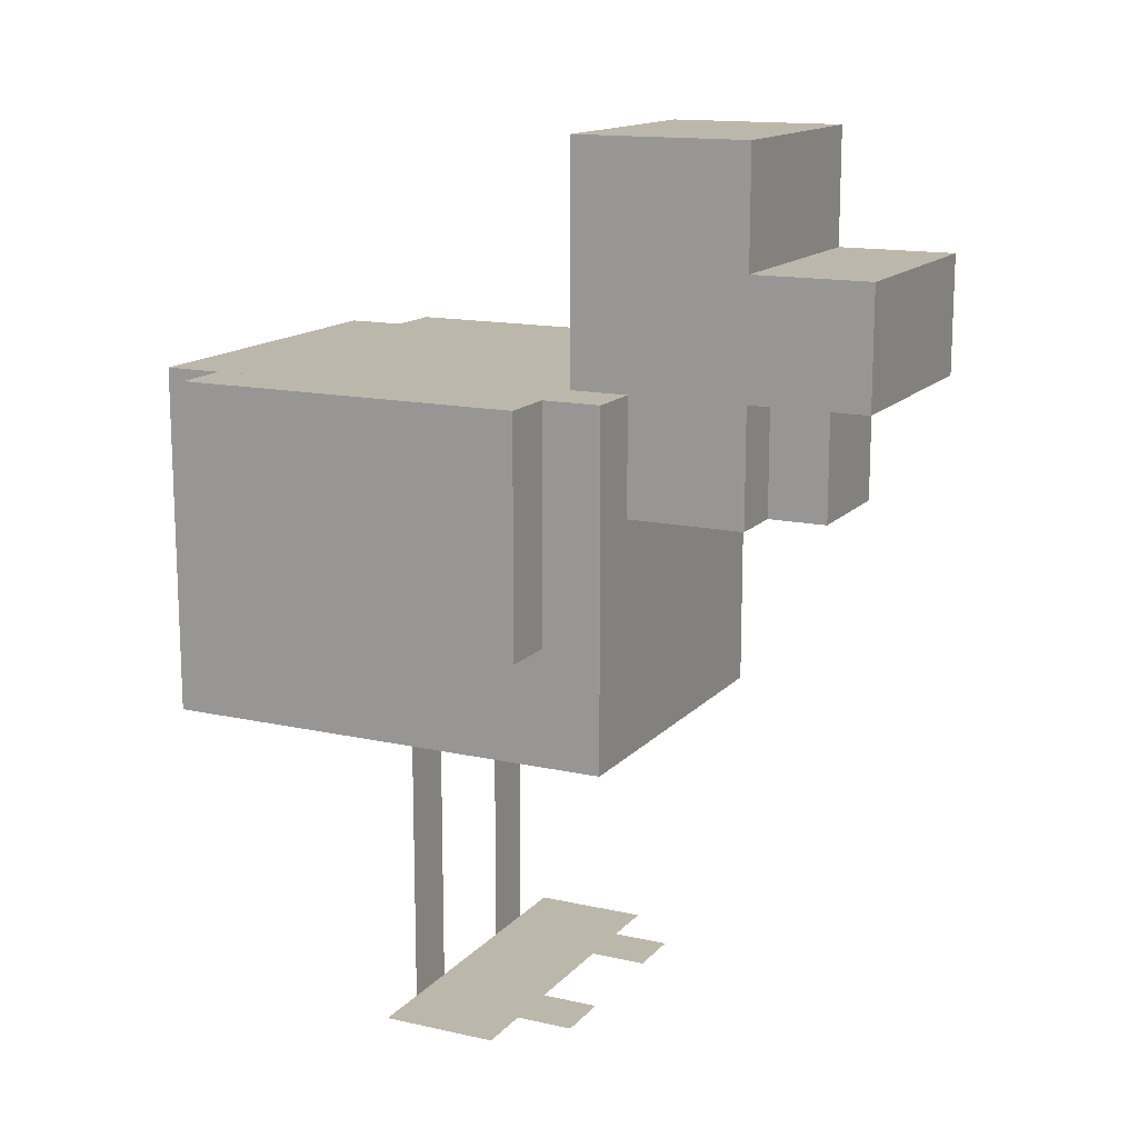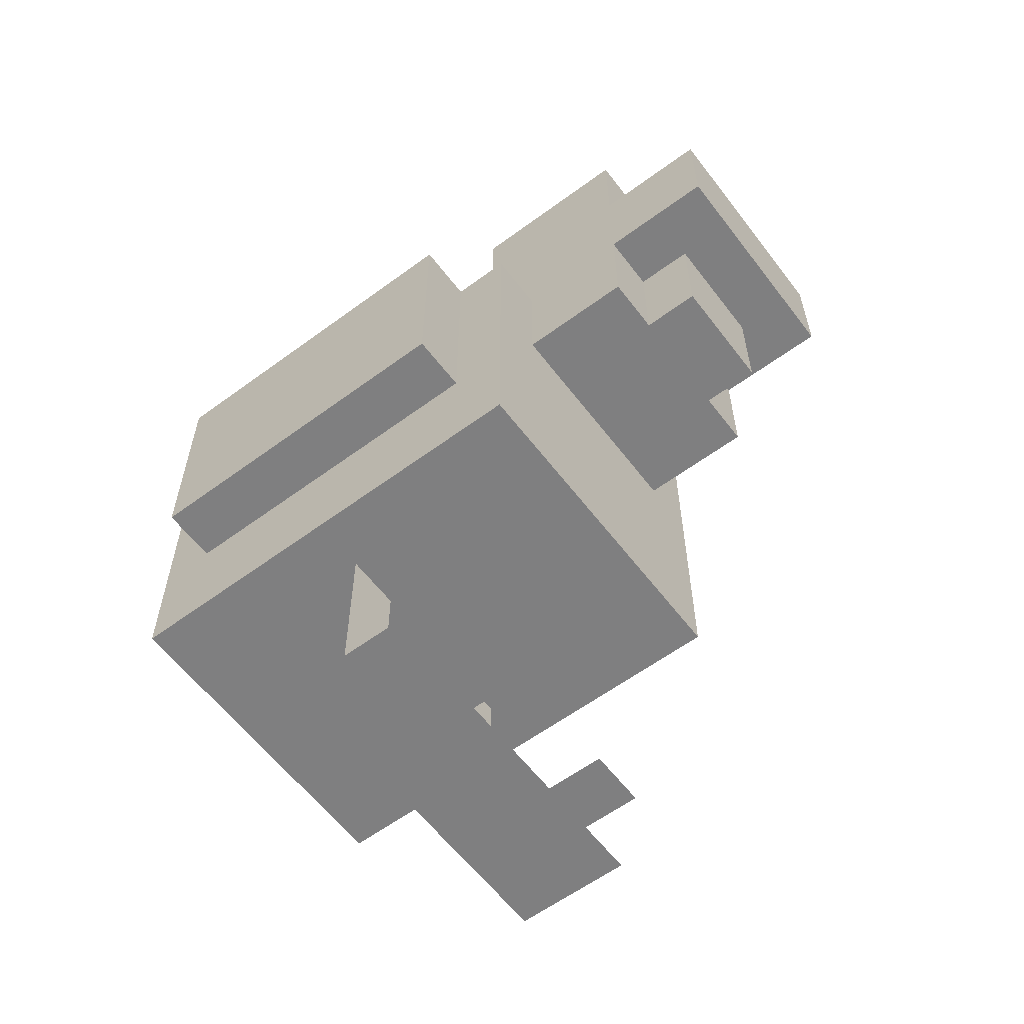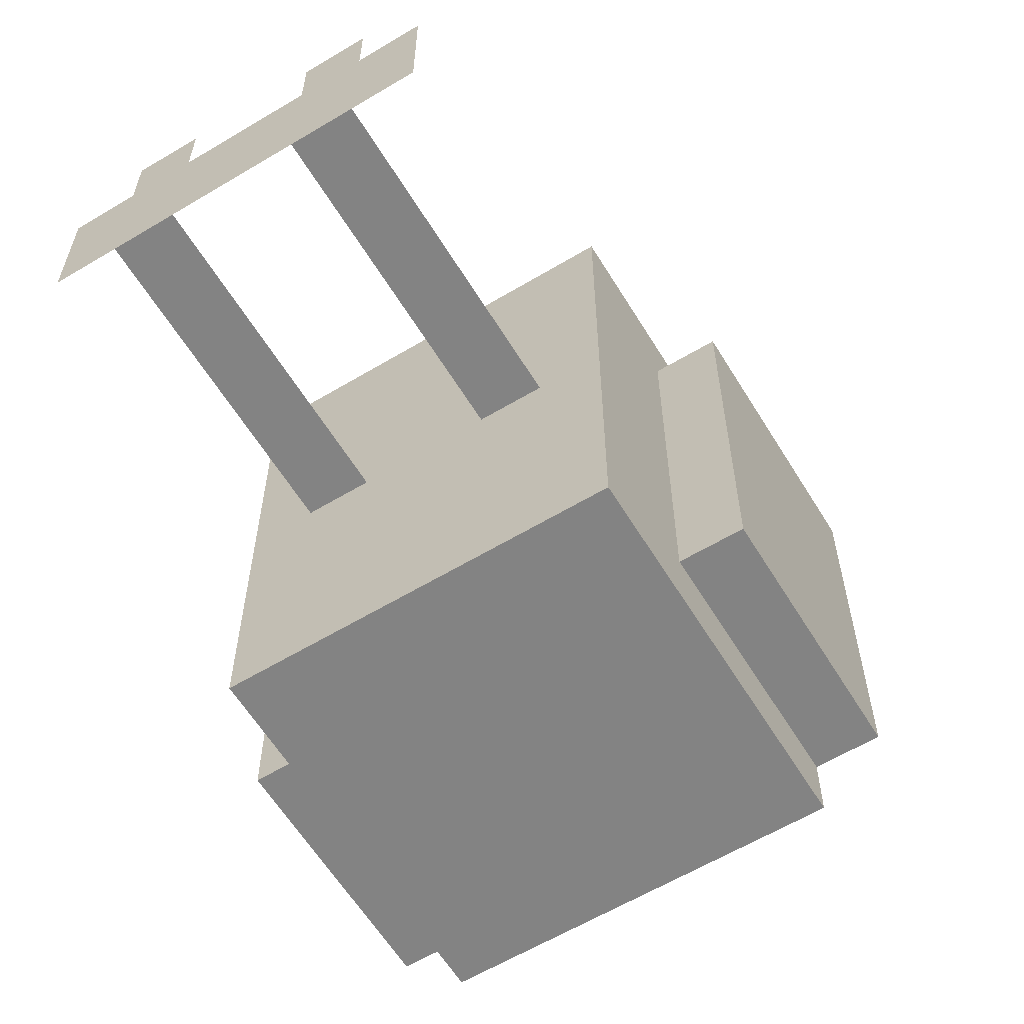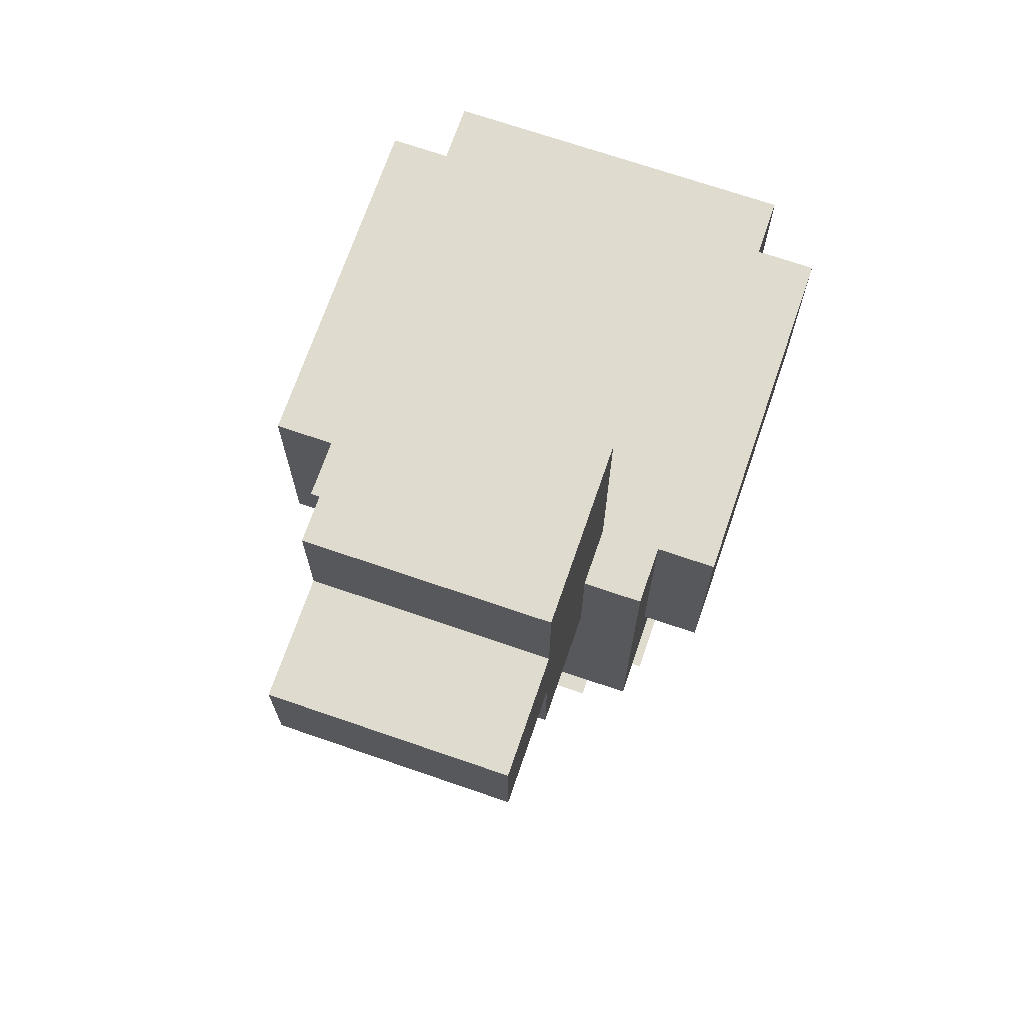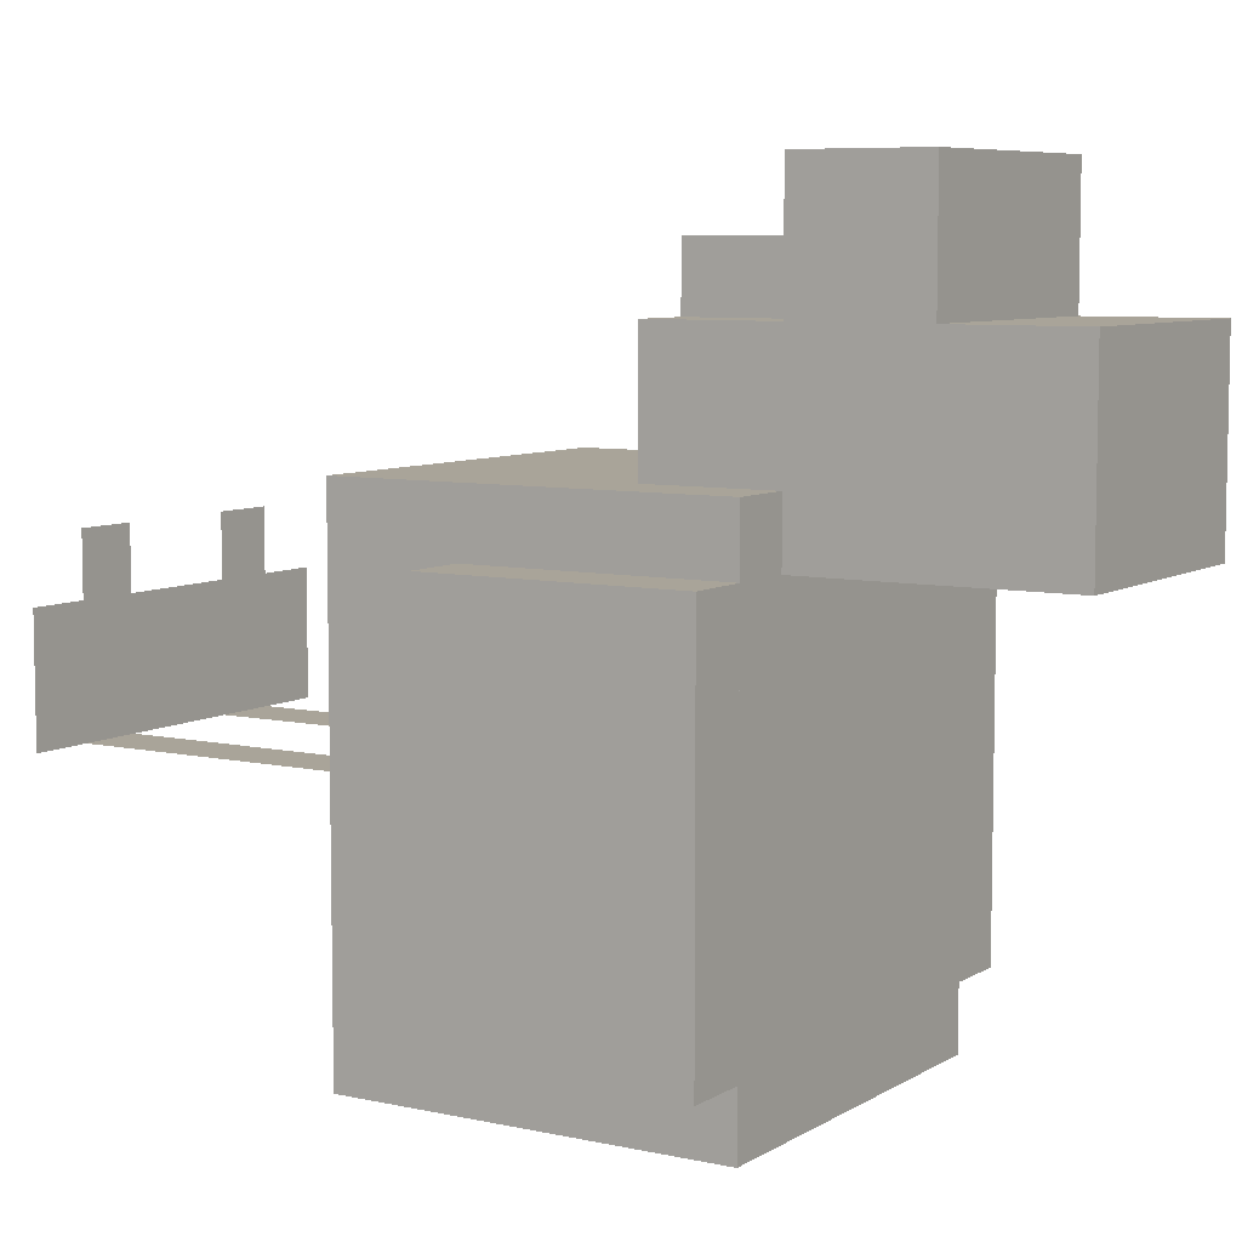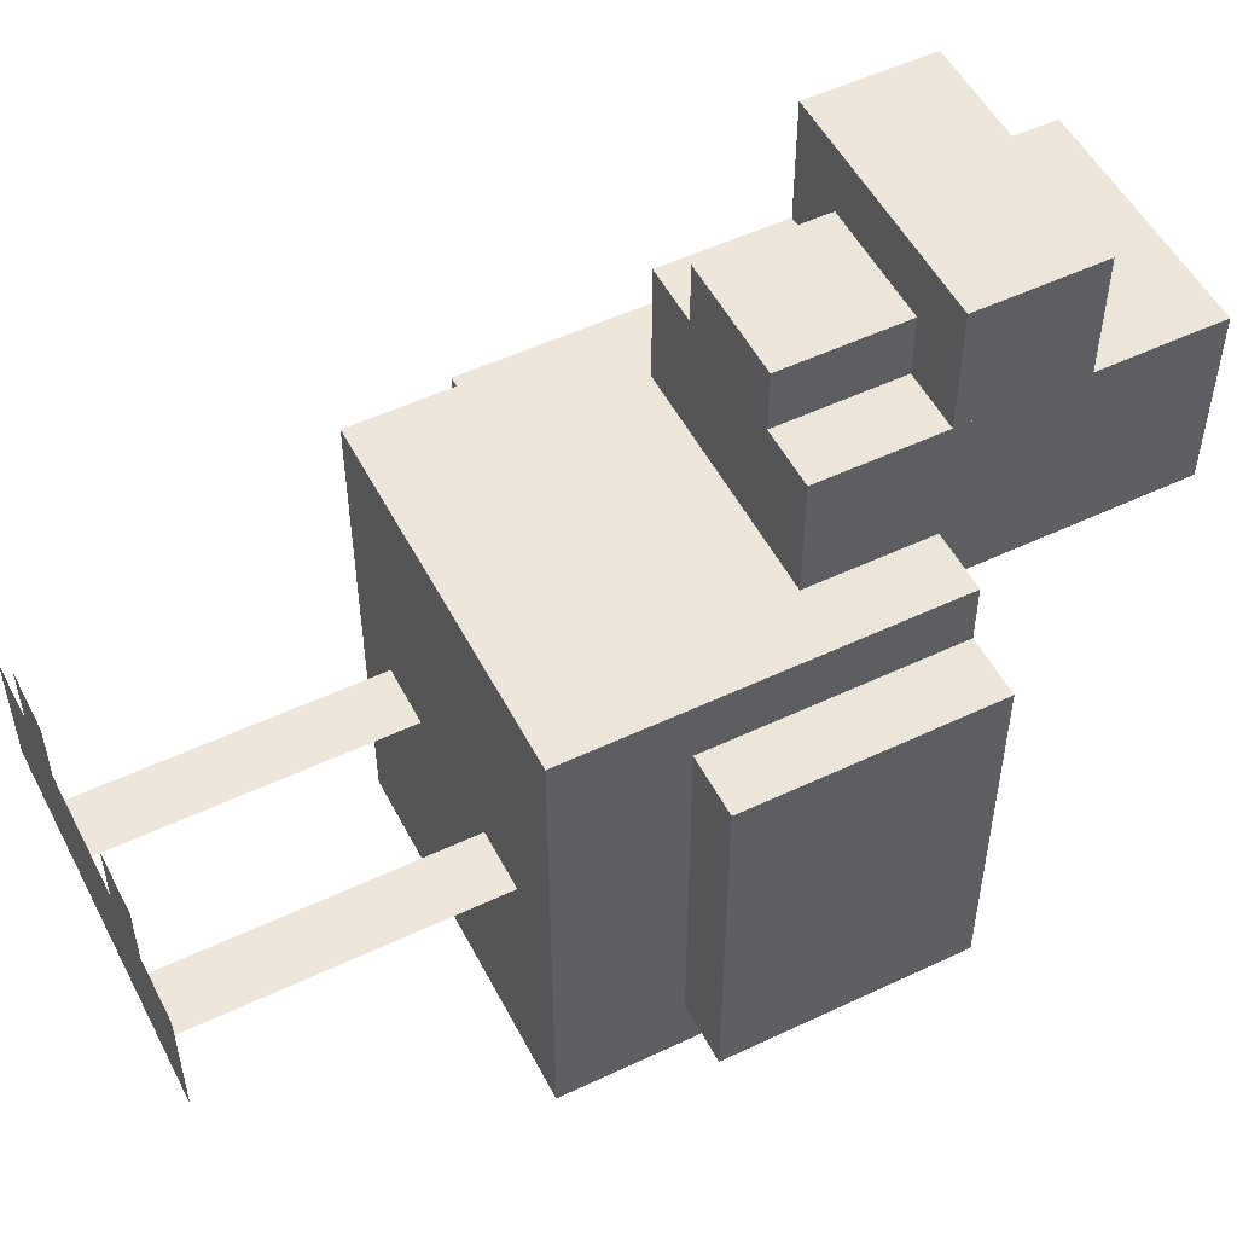
<metadata>
{"format":"obj","ext":"obj","renderer":"f3d","projection":"perspective","resolution":1024,"background":"white","views":[{"elev":14.4,"azim":-64.0,"up":"+Y"},{"elev":-59.7,"azim":-52.9,"up":"+Y"},{"elev":-61.0,"azim":31.4,"up":"+Z"},{"elev":70.4,"azim":19.0,"up":"+Y"},{"elev":7.2,"azim":122.0,"up":"+Z"},{"elev":52.4,"azim":63.0,"up":"+Z"}]}
</metadata>
<code>
v -3 -2.5 -6
v 3 -2.5 -6
v -3 3.5 -6
v 3 3.5 -6
v -3 -2.5 2
v 3 -2.5 2
v -3 3.5 2
v 3 3.5 2
v 3 -0.5 -5
v 4 -0.5 -5
v 3 3.5 -5
v 4 3.5 -5
v 3 -0.5 1
v 4 -0.5 1
v 3 3.5 1
v 4 3.5 1
v -1 1.5 4
v 1 1.5 4
v -1 3.5 4
v 1 3.5 4
v -1 1.5 5
v 1 1.5 5
v -1 3.5 5
v 1 3.5 5
v -2 3.5 4
v 2 3.5 4
v -2 5.5 4
v 2 5.5 4
v -2 3.5 6
v 2 3.5 6
v -2 5.5 6
v 2 5.5 6
v -2 1.5 1
v 2 1.5 1
v -2 7.5 1
v 2 7.5 1
v -2 1.5 4
v 2 1.5 4
v -2 7.5 4
v 2 7.5 4
v -3 -0.5 -5
v -4 -0.5 -5
v -3 3.5 -5
v -4 3.5 -5
v -3 -0.5 1
v -4 -0.5 1
v -3 3.5 1
v -4 3.5 1
v -1 -7.5 -2
v -2 -7.5 -2
v -1 -2.5 -2
v -2 -2.5 -2
v -1 -7.5 2.086e-07
v -2 -7.5 2.086e-07
v -3 -7.5 -2
v -3 -7.5 2.086e-07
v -5.676e-08 -7.5 -2
v -5.676e-08 -7.5 2.086e-07
v -1 -7.5 1
v -2 -7.5 1
v 1 -7.5 -2
v 2 -7.5 -2
v 1 -2.5 -2
v 2 -2.5 -2
v 1 -7.5 2.086e-07
v 2 -7.5 2.086e-07
v 3 -7.5 -2
v 3 -7.5 2.086e-07
v -5.676e-08 -7.5 -2
v -5.676e-08 -7.5 2.086e-07
v 1 -7.5 1
v 2 -7.5 1
g Chicken
f 1 3 4 2
f 5 6 8 7
f 1 2 6 5
f 2 4 8 6
f 4 3 7 8
f 3 1 5 7
f 9 11 12 10
f 13 14 16 15
f 9 10 14 13
f 10 12 16 14
f 12 11 15 16
f 11 9 13 15
f 21 22 24 23
f 17 18 22 21
f 18 20 24 22
f 19 17 21 23
f 25 27 28 26
f 29 30 32 31
f 25 26 30 29
f 26 28 32 30
f 28 27 31 32
f 27 25 29 31
f 33 35 36 34
f 37 38 40 39
f 33 34 38 37
f 34 36 40 38
f 36 35 39 40
f 35 33 37 39
f 41 42 44 43
f 45 47 48 46
f 41 45 46 42
f 42 46 48 44
f 44 48 47 43
f 43 47 45 41
f 52 50 49 51
f 50 54 53 49
f 50 55 56 54
f 53 58 57 49
f 54 60 59 53
f 61 62 64 63
f 62 61 65 66
f 62 66 68 67
f 65 61 69 70
f 66 65 71 72

</code>
